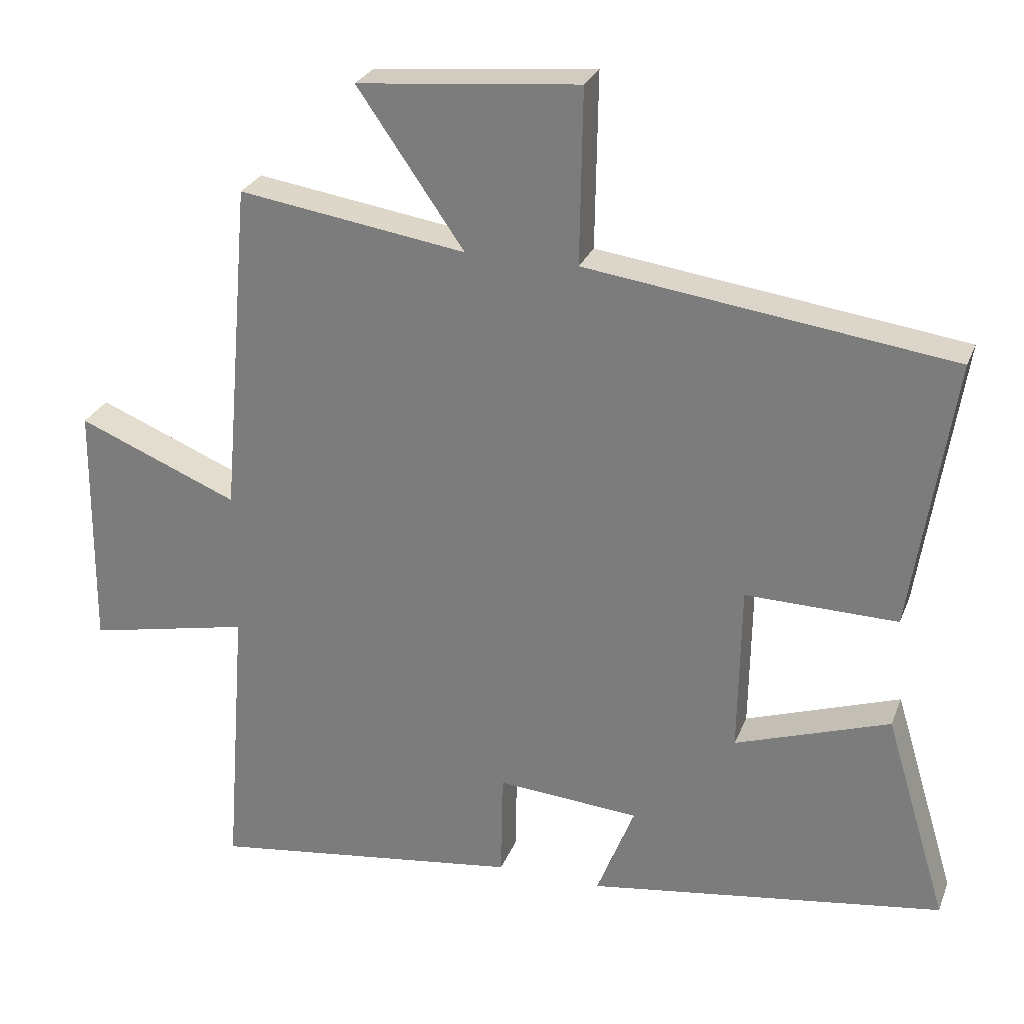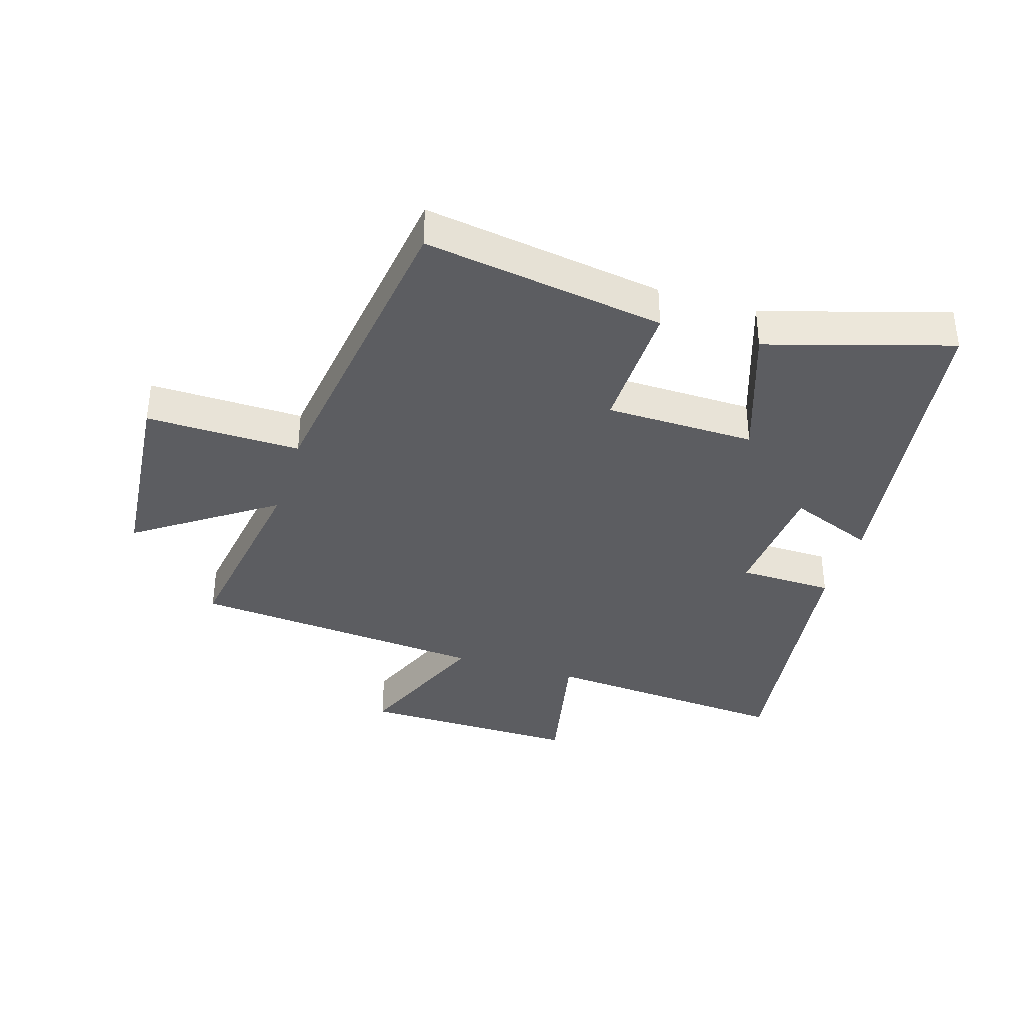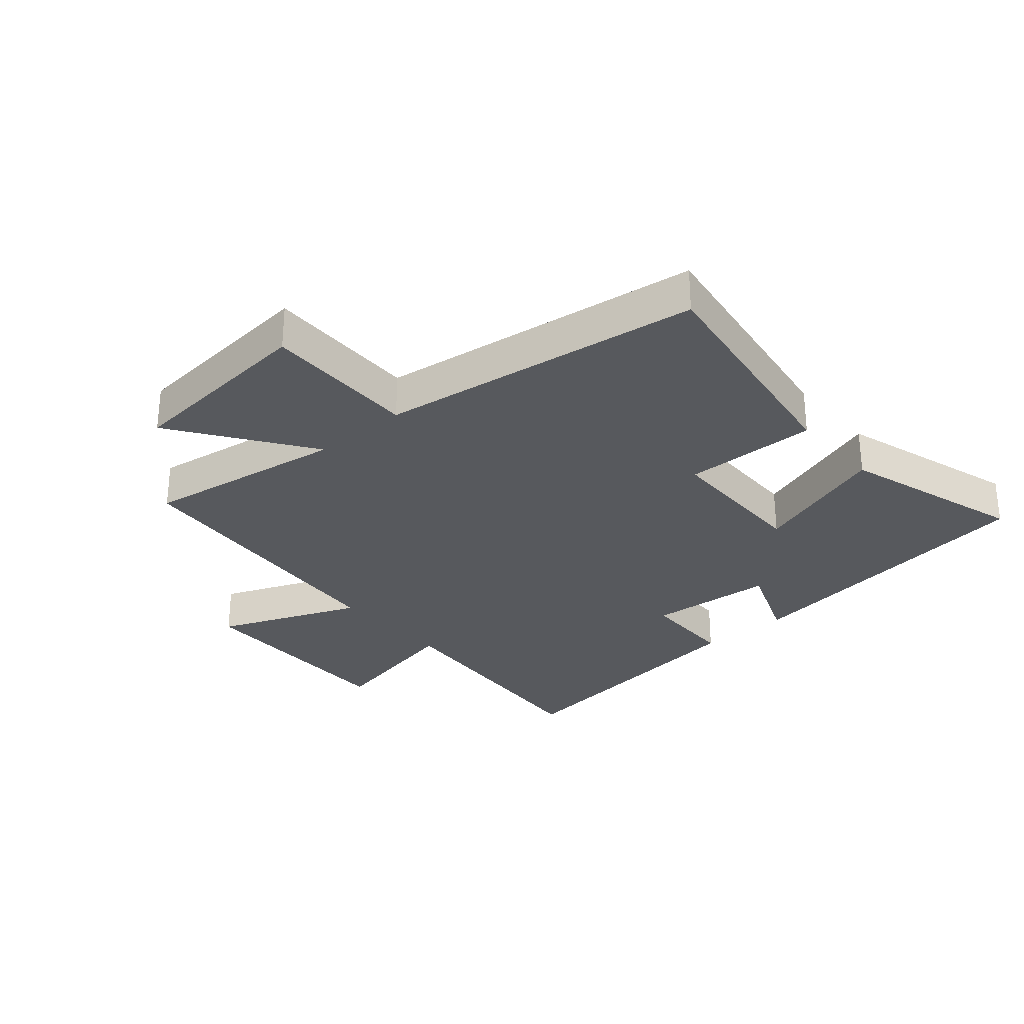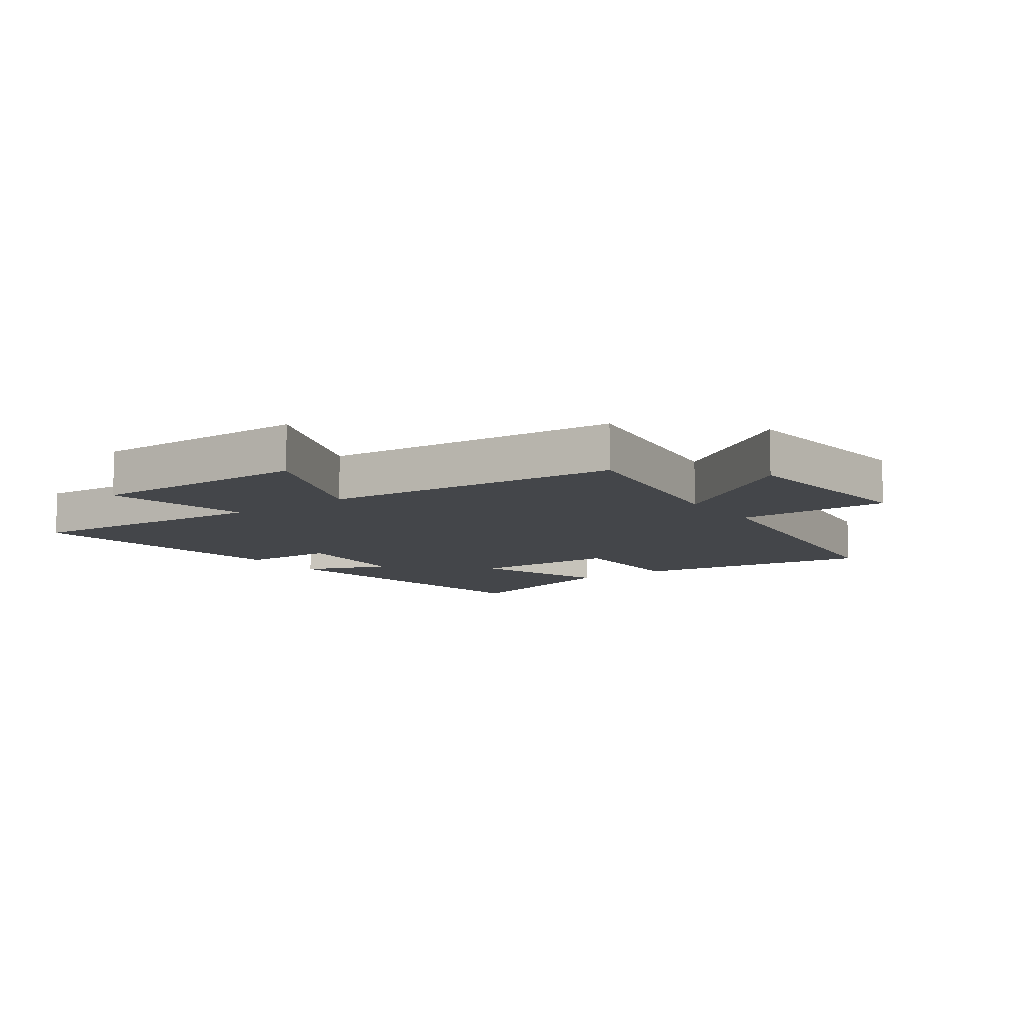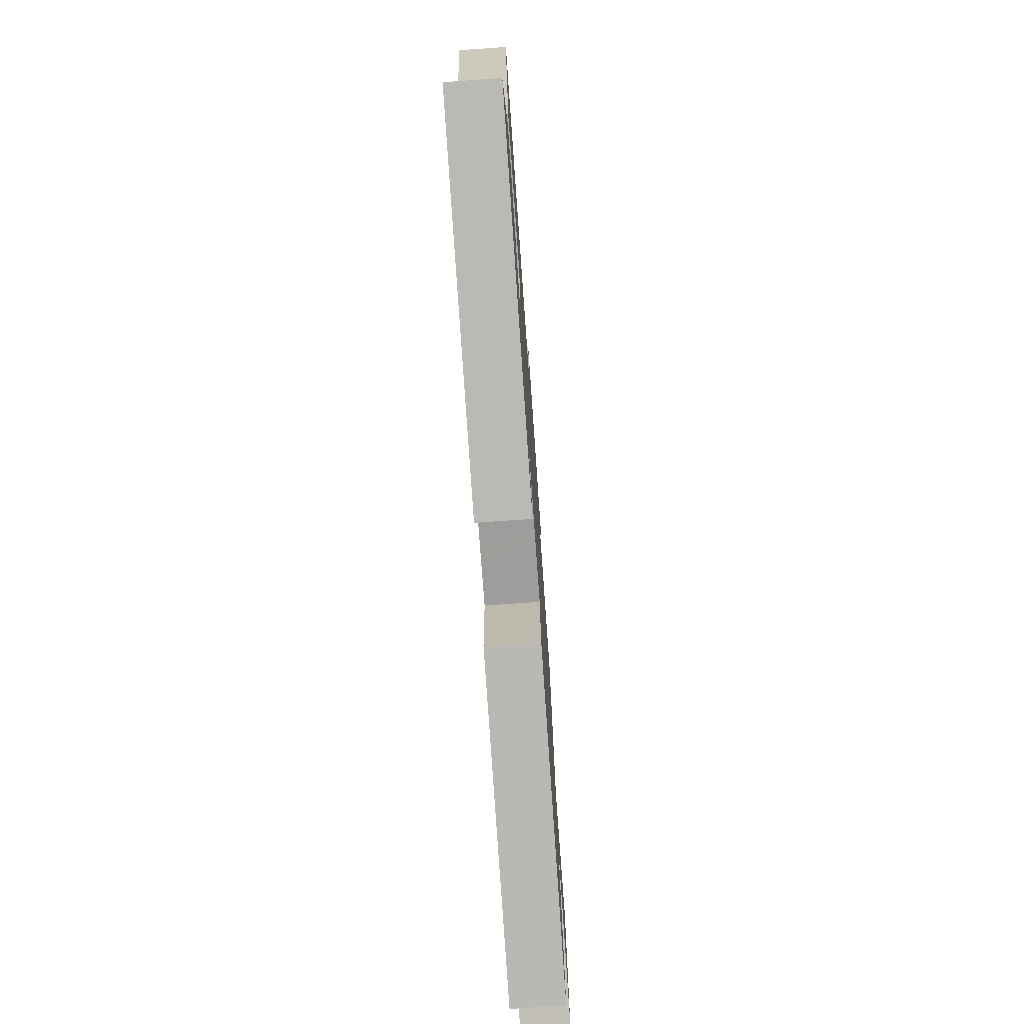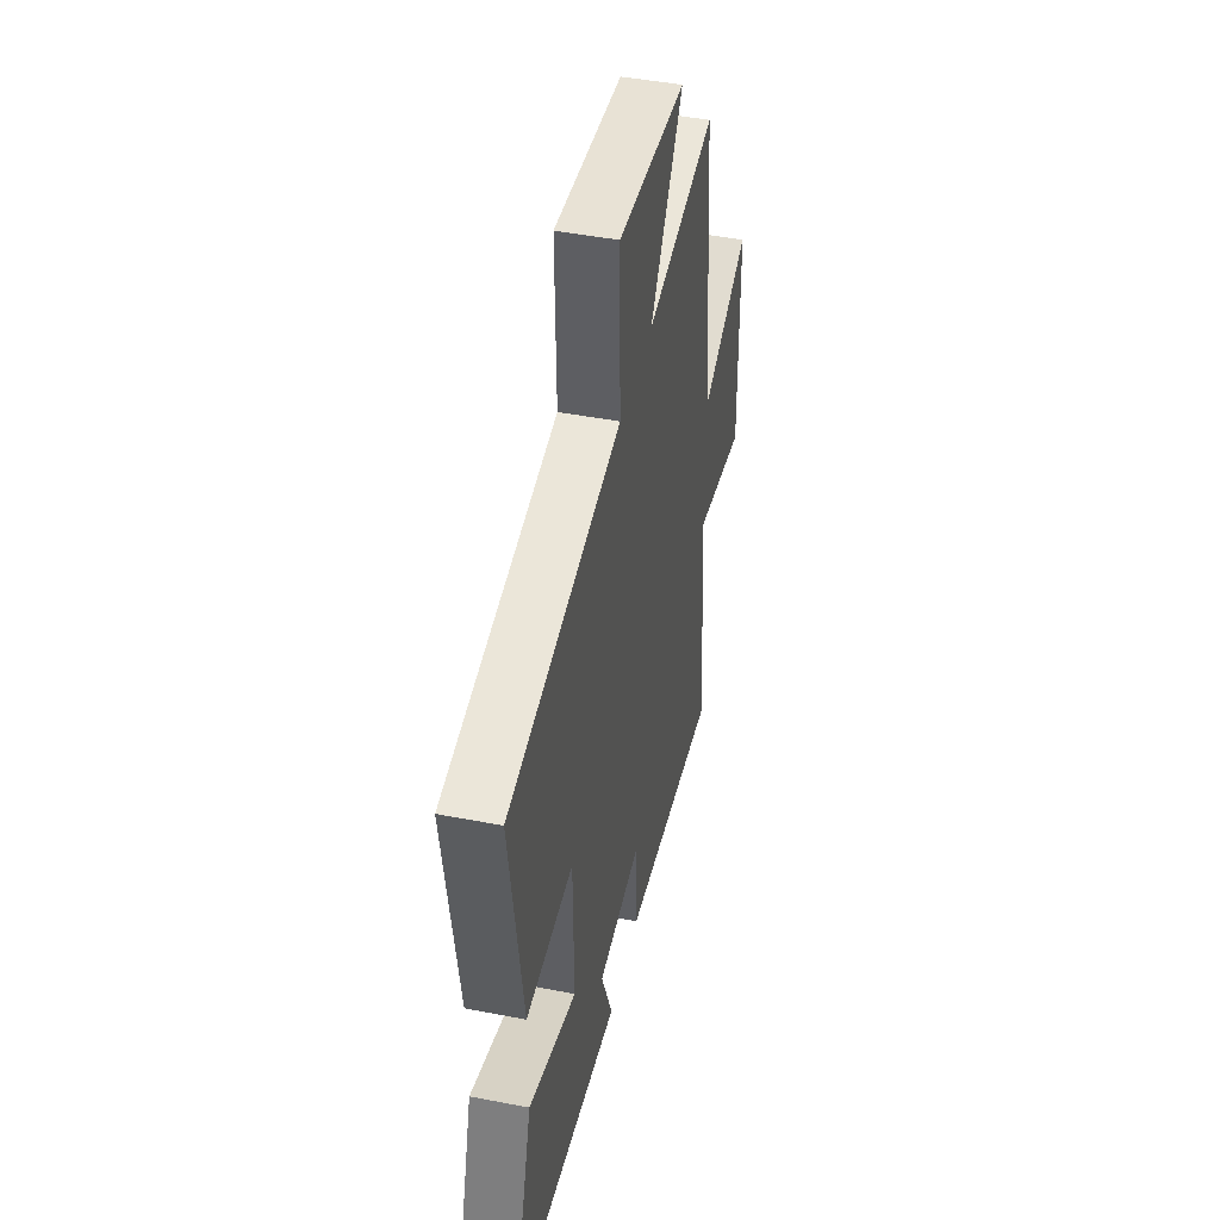
<metadata>
{"format":"obj","ext":"obj","renderer":"f3d","projection":"perspective","resolution":1024,"background":"white","views":[{"elev":27.0,"azim":18.5,"up":"+Z"},{"elev":-36.9,"azim":72.7,"up":"+Y"},{"elev":-29.4,"azim":40.8,"up":"+Y"},{"elev":-9.6,"azim":-54.3,"up":"+Y"},{"elev":-75.1,"azim":94.0,"up":"+Z"},{"elev":45.4,"azim":102.6,"up":"+Z"}]}
</metadata>
<code>
v 0.59 0.07 -0.426
v 0.075 0.07 -0.5
v 0.13 0.07 -0.361
v -0.076 0.07 -0.345
v -0.079 0.07 -0.5
v -0.531 0.07 -0.56
v -0.5 0.07 -0.152
v -0.736 0.07 -0.201
v -0.732 0.07 0.159
v -0.5 0.07 0.064
v -0.458 0.07 0.55
v -0.129 0.07 0.5
v -0.283 0.07 0.722
v 0.037 0.07 0.752
v 0.033 0.07 0.5
v 0.56 0.07 0.429
v 0.5 0.07 0.036
v 0.281 0.07 0.04
v 0.277 0.07 -0.204
v 0.5 0.07 -0.128
v 0.59 0 -0.426
v 0.075 0 -0.5
v 0.13 0 -0.361
v -0.076 0 -0.345
v -0.079 0 -0.5
v -0.531 0 -0.56
v -0.5 0 -0.152
v -0.736 0 -0.201
v -0.732 0 0.159
v -0.5 0 0.064
v -0.458 0 0.55
v -0.129 0 0.5
v -0.283 0 0.722
v 0.037 0 0.752
v 0.033 0 0.5
v 0.56 0 0.429
v 0.5 0 0.036
v 0.281 0 0.04
v 0.277 0 -0.204
v 0.5 0 -0.128
f 19 20 1 2
f 15 16 17 18
f 15 18 19
f 12 13 14 15
f 12 15 19
f 10 11 12 19
f 7 8 9 10
f 7 10 19
f 4 5 6 7
f 3 4 7 19
f 2 3 19
f 22 21 40 39
f 38 37 36 35
f 39 38 35
f 35 34 33 32
f 39 35 32
f 39 32 31 30
f 30 29 28 27
f 39 30 27
f 27 26 25 24
f 39 27 24 23
f 39 23 22
f 1 21 22 2
f 2 22 23 3
f 3 23 24 4
f 4 24 25 5
f 5 25 26 6
f 6 26 27 7
f 7 27 28 8
f 8 28 29 9
f 9 29 30 10
f 10 30 31 11
f 11 31 32 12
f 12 32 33 13
f 13 33 34 14
f 14 34 35 15
f 15 35 36 16
f 16 36 37 17
f 17 37 38 18
f 18 38 39 19
f 19 39 40 20
f 20 40 21 1

</code>
